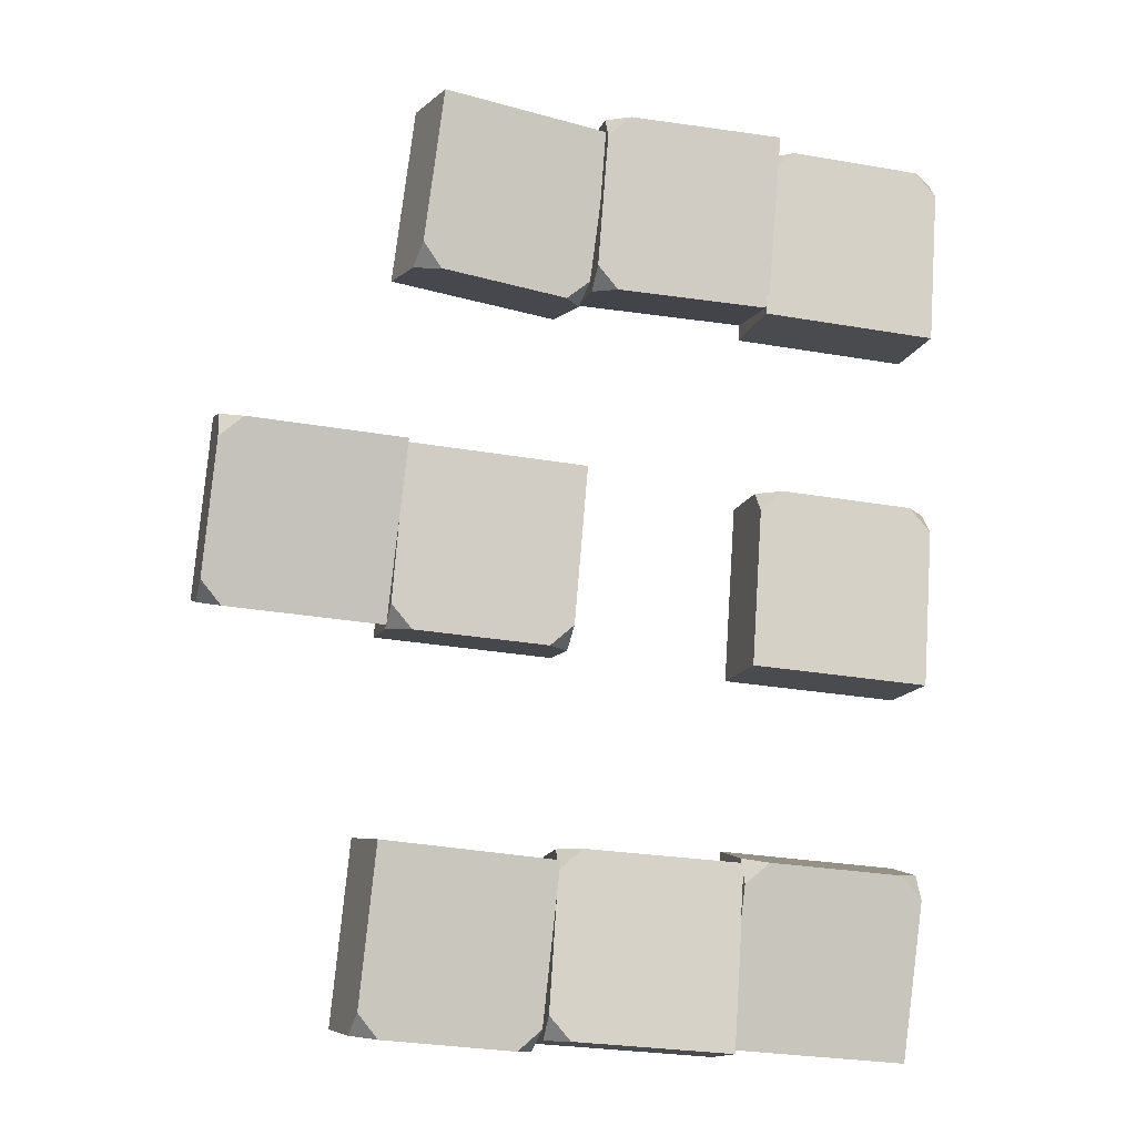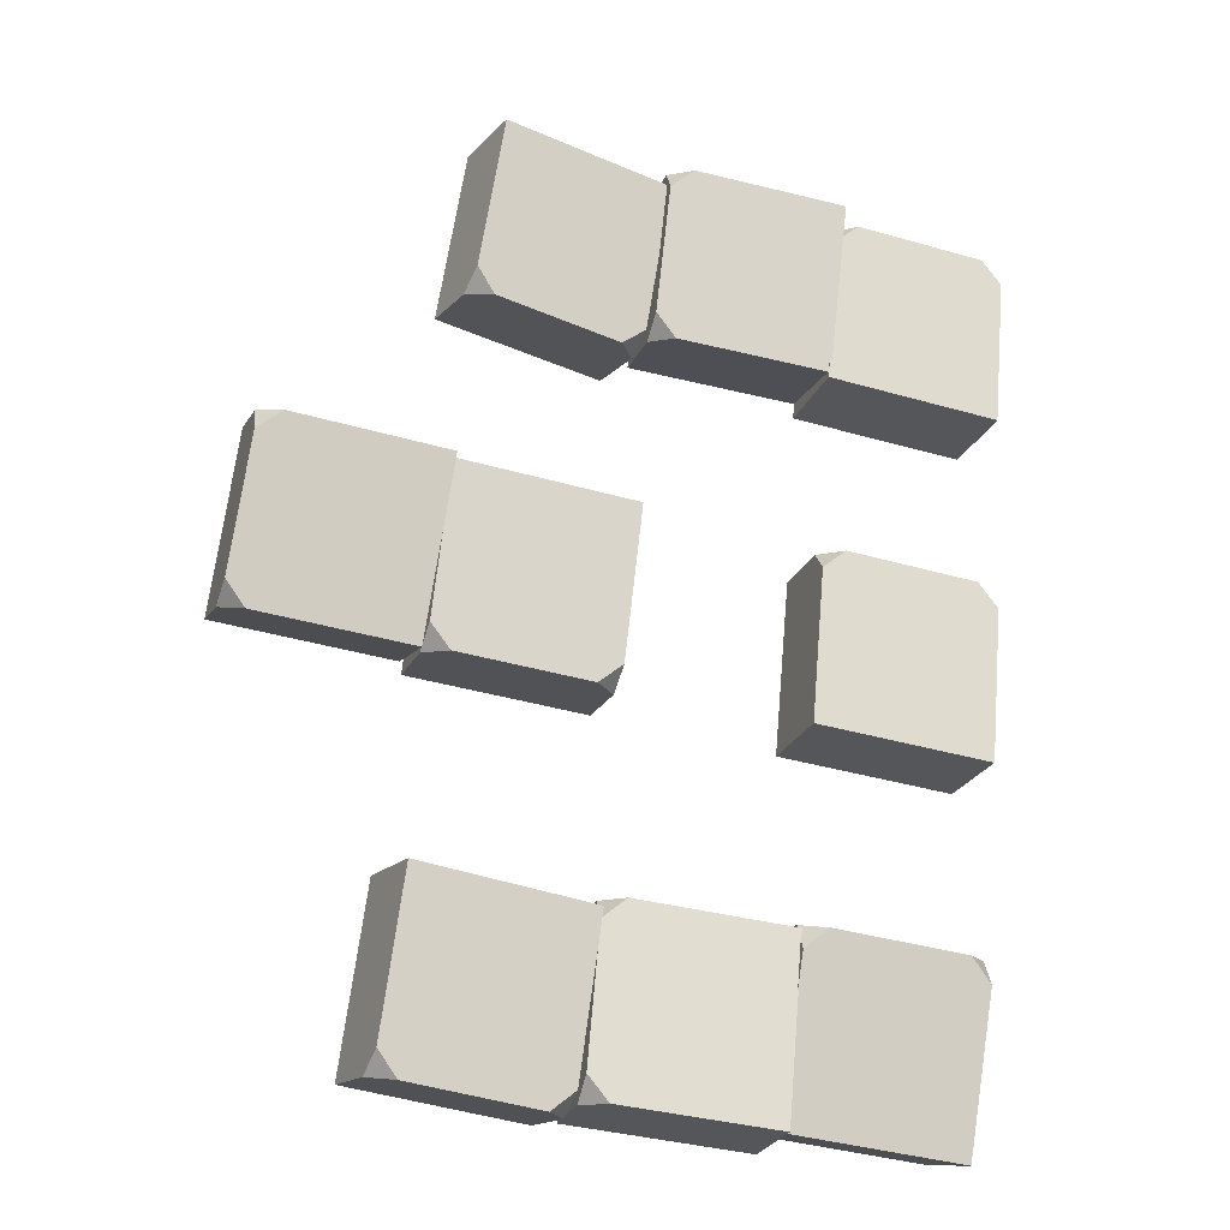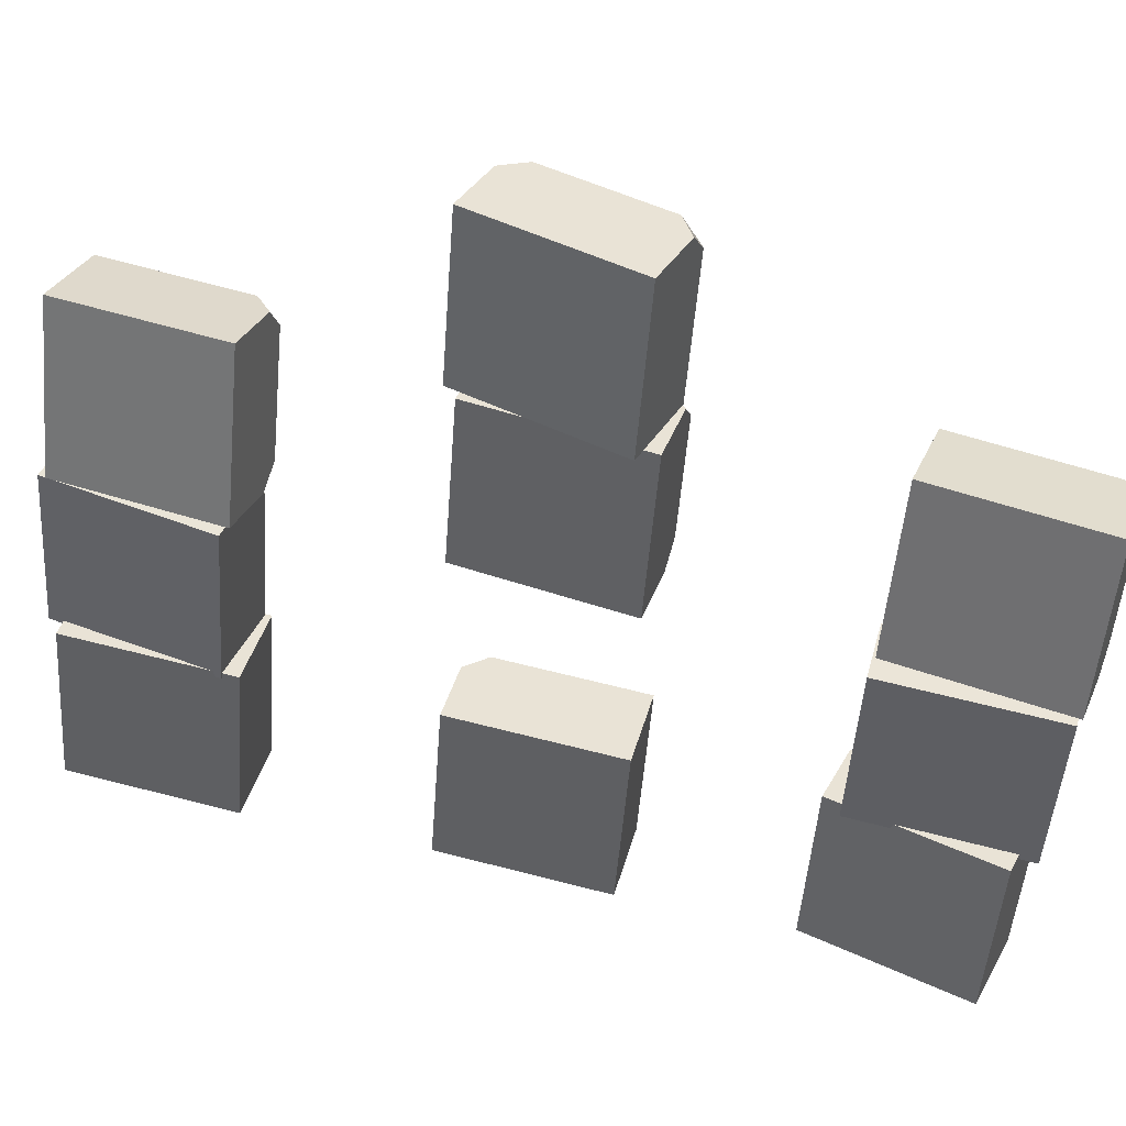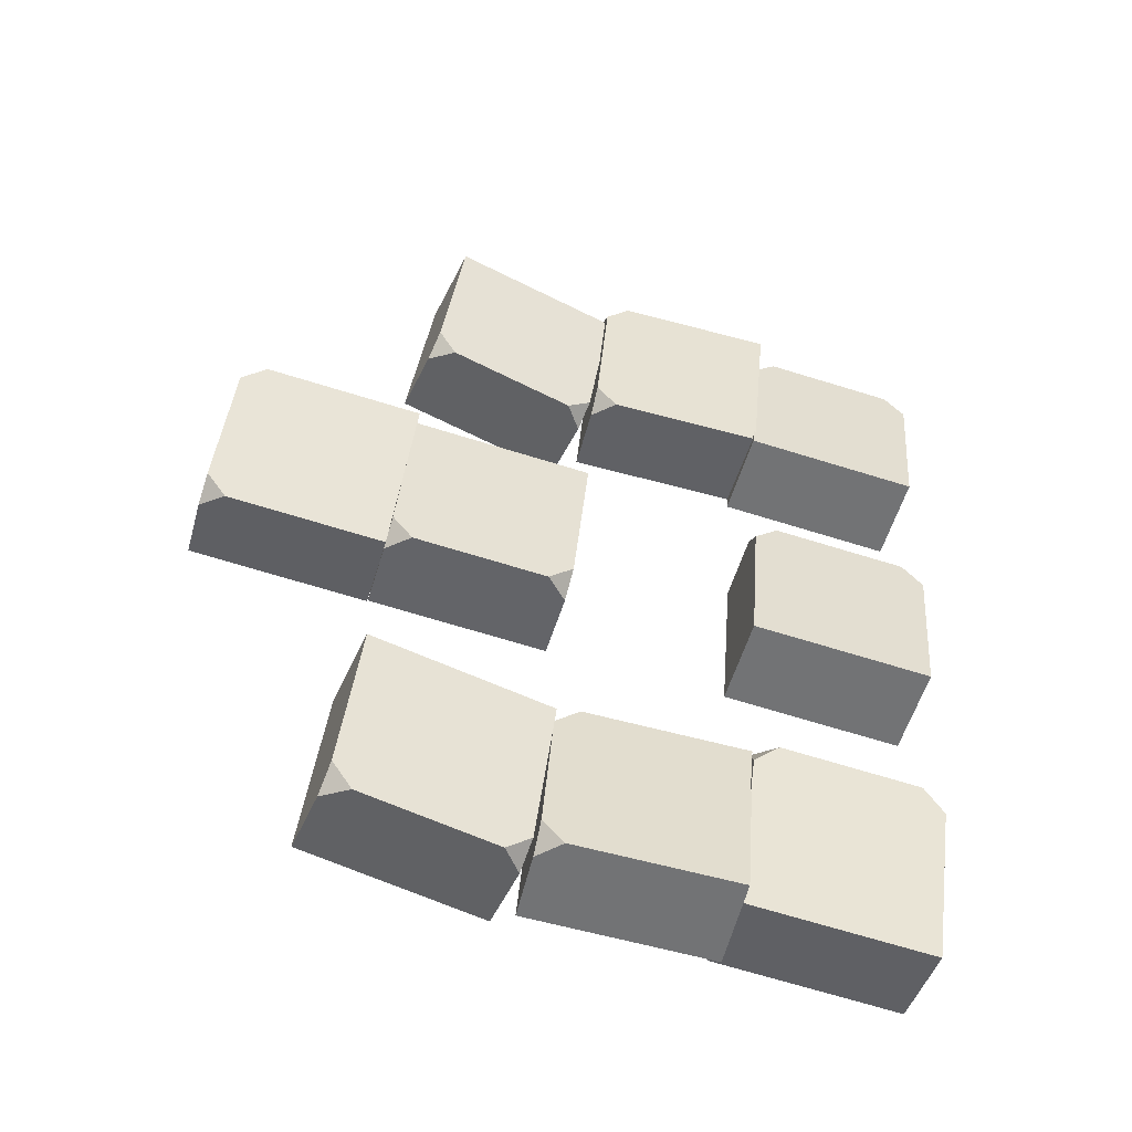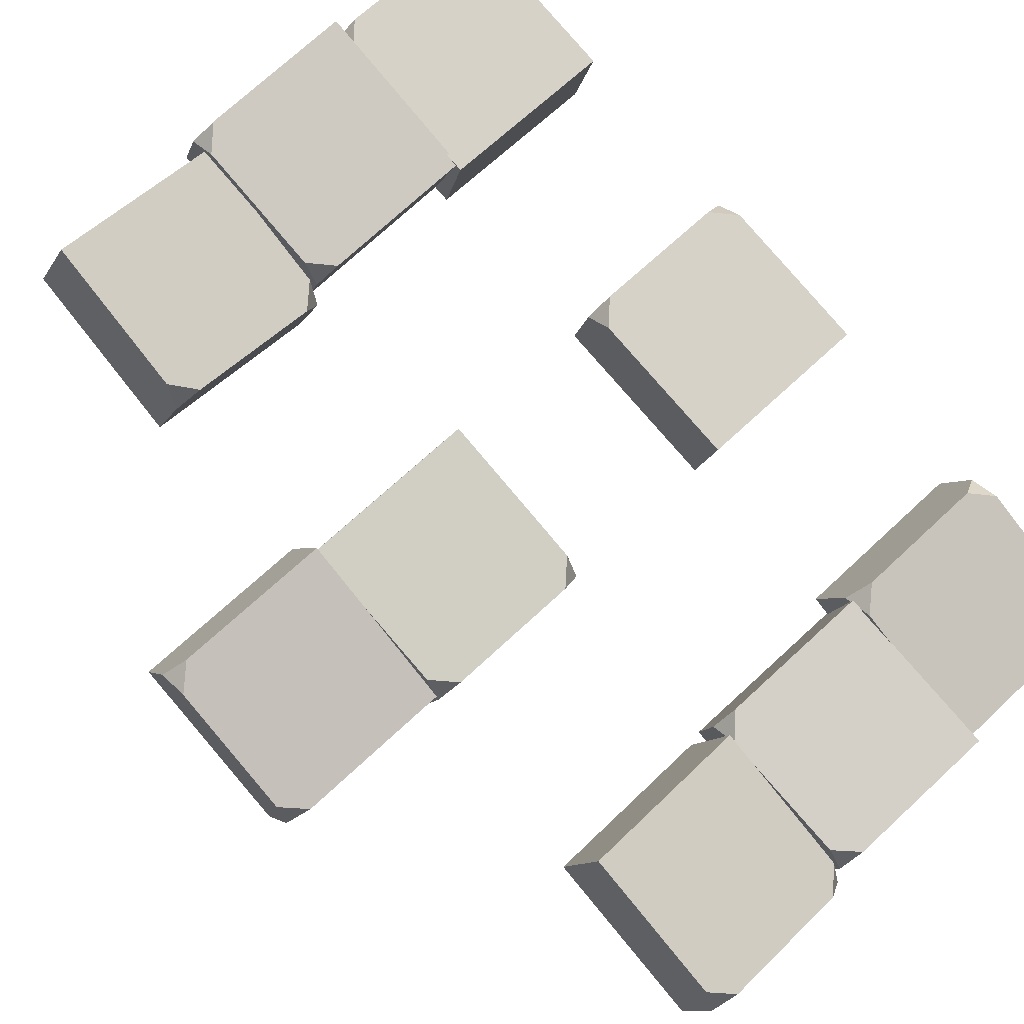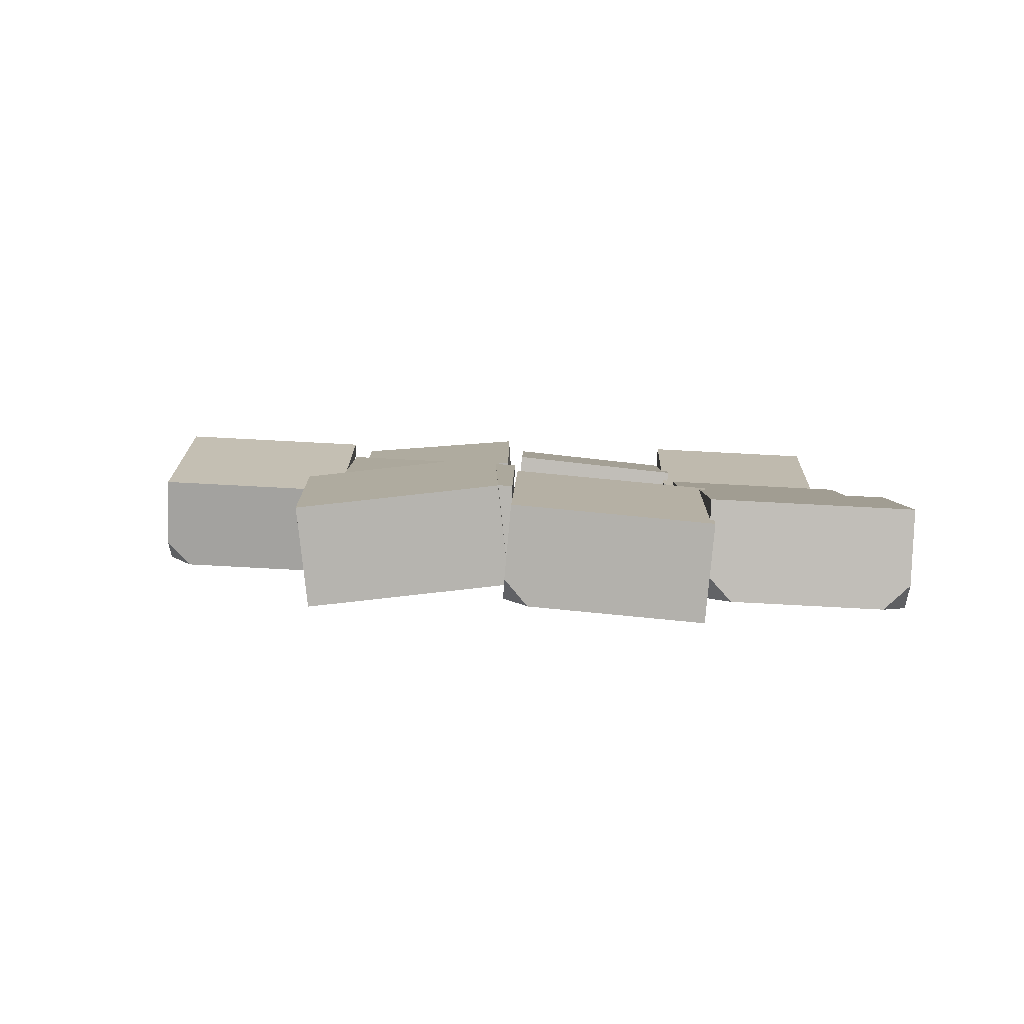
<metadata>
{"format":"obj","ext":"obj","renderer":"f3d","projection":"perspective","resolution":1024,"background":"white","views":[{"elev":-28.3,"azim":165.3,"up":"+Z"},{"elev":-39.4,"azim":160.4,"up":"+Z"},{"elev":-49.1,"azim":85.8,"up":"+Y"},{"elev":-70.5,"azim":163.0,"up":"+Z"},{"elev":67.4,"azim":136.5,"up":"+Y"},{"elev":79.0,"azim":-177.0,"up":"+Z"}]}
</metadata>
<code>
g Combined Mesh (root: scene) 9
v -34.5 14.11 61.12
v -32.5 14.11 61.12
v -34.5 15.01 60.68
v -32.5 15.01 60.68
v -32.5 15 62.91
v -32.5 14.11 61.12
v -34.5 15 62.91
v -34.5 14.11 61.12
v -32.5 15.79 62.25
v -32.5 15.01 60.68
v -32.5 14.11 61.12
v -32.5 15 62.91
v -32.5 15.68 62.58
v -32.5 15.68 62.58
v -32.75 15.9 62.47
v -32.5 15.79 62.25
v -34.5 15.68 62.58
v -34.5 15 62.91
v -34.5 15.79 62.25
v -34.5 14.11 61.12
v -34.5 15.01 60.68
v -32.75 15.9 62.47
v -32.5 15.68 62.58
v -32.5 15 62.91
v -34.25 15.9 62.47
v -34.5 15 62.91
v -34.5 15.68 62.58
v -34.5 15.01 60.68
v -32.5 15.01 60.68
v -34.5 15.79 62.25
v -32.5 15.79 62.25
v -32.75 15.9 62.47
v -34.25 15.9 62.47
v -34.25 15.9 62.47
v -34.5 15.68 62.58
v -34.5 15.79 62.25
v -32.56 14.81 62.75
v -32.56 14.29 60.81
v -32.51 15.77 62.49
v -32.51 15.26 60.56
v -30.57 14.18 60.84
v -32.56 14.29 60.81
v -30.57 14.69 62.78
v -32.56 14.81 62.75
v -30.76 15.16 60.58
v -32.51 15.26 60.56
v -32.56 14.29 60.81
v -30.57 14.18 60.84
v -30.52 14.91 60.65
v -30.52 14.91 60.65
v -30.51 15.21 60.83
v -30.76 15.16 60.58
v -30.52 15.42 62.58
v -30.57 14.69 62.78
v -30.76 15.67 62.52
v -32.56 14.81 62.75
v -32.51 15.77 62.49
v -30.51 15.21 60.83
v -30.52 14.91 60.65
v -30.57 14.18 60.84
v -30.51 15.6 62.28
v -30.57 14.69 62.78
v -30.52 15.42 62.58
v -32.51 15.77 62.49
v -32.51 15.26 60.56
v -30.76 15.67 62.52
v -30.76 15.16 60.58
v -30.51 15.21 60.83
v -30.51 15.6 62.28
v -30.51 15.6 62.28
v -30.52 15.42 62.58
v -30.76 15.67 62.52
v -34.5 15.37 64.82
v -32.5 15.37 64.82
v -34.5 16.33 64.57
v -32.5 16.33 64.57
v -32.5 15.88 66.76
v -32.5 15.37 64.82
v -34.5 15.88 66.76
v -34.5 15.37 64.82
v -32.5 16.78 66.26
v -32.5 16.33 64.57
v -32.5 15.37 64.82
v -32.5 15.88 66.76
v -32.5 16.6 66.56
v -32.5 16.6 66.56
v -32.75 16.84 66.5
v -32.5 16.78 66.26
v -34.5 16.6 66.56
v -34.5 15.88 66.76
v -34.5 16.78 66.26
v -34.5 15.37 64.82
v -34.5 16.33 64.57
v -32.75 16.84 66.5
v -32.5 16.6 66.56
v -32.5 15.88 66.76
v -34.25 16.84 66.5
v -34.5 15.88 66.76
v -34.5 16.6 66.56
v -34.5 16.33 64.57
v -32.5 16.33 64.57
v -34.5 16.78 66.26
v -32.5 16.78 66.26
v -32.75 16.84 66.5
v -34.25 16.84 66.5
v -34.25 16.84 66.5
v -34.5 16.6 66.56
v -34.5 16.78 66.26
v -28.4 15.01 62.66
v -30.38 14.77 62.72
v -28.52 15.93 62.29
v -30.51 15.7 62.35
v -30.35 14.05 60.85
v -30.38 14.77 62.72
v -28.37 14.29 60.79
v -28.4 15.01 62.66
v -30.48 15.06 60.72
v -30.51 15.7 62.35
v -30.38 14.77 62.72
v -30.35 14.05 60.85
v -30.44 14.74 60.58
v -30.44 14.74 60.58
v -30.23 15 60.48
v -30.48 15.06 60.72
v -28.46 14.98 60.52
v -28.37 14.29 60.79
v -28.49 15.3 60.66
v -28.4 15.01 62.66
v -28.52 15.93 62.29
v -30.23 15 60.48
v -30.44 14.74 60.58
v -30.35 14.05 60.85
v -28.74 15.18 60.44
v -28.37 14.29 60.79
v -28.46 14.98 60.52
v -28.52 15.93 62.29
v -30.51 15.7 62.35
v -28.49 15.3 60.66
v -30.48 15.06 60.72
v -30.23 15 60.48
v -28.74 15.18 60.44
v -28.74 15.18 60.44
v -28.46 14.98 60.52
v -28.49 15.3 60.66
v -34.5 16.27 68.82
v -32.5 16.27 68.82
v -34.5 17.24 68.57
v -32.5 17.24 68.57
v -32.5 16.78 70.76
v -32.5 16.27 68.82
v -34.5 16.78 70.76
v -34.5 16.27 68.82
v -32.5 17.69 70.26
v -32.5 17.24 68.57
v -32.5 16.27 68.82
v -32.5 16.78 70.76
v -32.5 17.51 70.56
v -32.5 17.51 70.56
v -32.75 17.75 70.5
v -32.5 17.69 70.26
v -34.5 17.51 70.56
v -34.5 16.78 70.76
v -34.5 17.69 70.26
v -34.5 16.27 68.82
v -34.5 17.24 68.57
v -32.75 17.75 70.5
v -32.5 17.51 70.56
v -32.5 16.78 70.76
v -34.25 17.75 70.5
v -34.5 16.78 70.76
v -34.5 17.51 70.56
v -34.5 17.24 68.57
v -32.5 17.24 68.57
v -34.5 17.69 70.26
v -32.5 17.69 70.26
v -32.75 17.75 70.5
v -34.25 17.75 70.5
v -34.25 17.75 70.5
v -34.5 17.51 70.56
v -34.5 17.69 70.26
v -28.5 15.93 66.79
v -30.5 15.93 66.79
v -28.5 16.88 66.47
v -30.5 16.88 66.47
v -30.5 15.27 64.91
v -30.5 15.93 66.79
v -28.5 15.27 64.91
v -28.5 15.93 66.79
v -30.5 16.3 64.81
v -30.5 16.88 66.47
v -30.5 15.93 66.79
v -30.5 15.27 64.91
v -30.5 15.98 64.66
v -30.5 15.98 64.66
v -30.25 16.22 64.58
v -30.5 16.3 64.81
v -28.5 15.98 64.66
v -28.5 15.27 64.91
v -28.5 16.3 64.81
v -28.5 15.93 66.79
v -28.5 16.88 66.47
v -30.25 16.22 64.58
v -30.5 15.98 64.66
v -30.5 15.27 64.91
v -28.75 16.22 64.58
v -28.5 15.27 64.91
v -28.5 15.98 64.66
v -28.5 16.88 66.47
v -30.5 16.88 66.47
v -28.5 16.3 64.81
v -30.5 16.3 64.81
v -30.25 16.22 64.58
v -28.75 16.22 64.58
v -28.75 16.22 64.58
v -28.5 15.98 64.66
v -28.5 16.3 64.81
v -32.54 17.05 70.87
v -32.57 16.31 69.01
v -32.5 17.98 70.5
v -32.53 17.24 68.64
v -30.57 16.22 69.01
v -32.57 16.31 69.01
v -30.54 16.96 70.87
v -32.54 17.05 70.87
v -30.78 17.16 68.64
v -32.53 17.24 68.64
v -32.57 16.31 69.01
v -30.57 16.22 69.01
v -30.54 16.92 68.73
v -30.54 16.92 68.73
v -30.53 17.25 68.87
v -30.78 17.16 68.64
v -30.51 17.66 70.59
v -30.54 16.96 70.87
v -30.75 17.9 70.5
v -32.54 17.05 70.87
v -32.5 17.98 70.5
v -30.53 17.25 68.87
v -30.54 16.92 68.73
v -30.57 16.22 69.01
v -30.5 17.8 70.27
v -30.54 16.96 70.87
v -30.51 17.66 70.59
v -32.5 17.98 70.5
v -32.53 17.24 68.64
v -30.75 17.9 70.5
v -30.78 17.16 68.64
v -30.53 17.25 68.87
v -30.5 17.8 70.27
v -30.5 17.8 70.27
v -30.51 17.66 70.59
v -30.75 17.9 70.5
v -28.43 17.07 70.72
v -30.4 16.76 70.76
v -28.58 18 70.37
v -30.56 17.68 70.4
v -30.32 16.05 68.89
v -30.4 16.76 70.76
v -28.34 16.37 68.85
v -28.43 17.07 70.72
v -30.48 17.06 68.77
v -30.56 17.68 70.4
v -30.4 16.76 70.76
v -30.32 16.05 68.89
v -30.44 16.74 68.62
v -30.44 16.74 68.62
v -30.23 17.01 68.53
v -30.48 17.06 68.77
v -28.46 17.06 68.59
v -28.34 16.37 68.85
v -28.51 17.38 68.73
v -28.43 17.07 70.72
v -28.58 18 70.37
v -30.23 17.01 68.53
v -30.44 16.74 68.62
v -30.32 16.05 68.89
v -28.75 17.25 68.5
v -28.34 16.37 68.85
v -28.46 17.06 68.59
v -28.58 18 70.37
v -30.56 17.68 70.4
v -28.51 17.38 68.73
v -30.48 17.06 68.77
v -30.23 17.01 68.53
v -28.75 17.25 68.5
v -28.75 17.25 68.5
v -28.46 17.06 68.59
v -28.51 17.38 68.73
v -28.5 16.12 66.91
v -28.5 15.17 65.15
v -28.5 17 66.44
v -28.5 16.05 64.68
v -26.5 15.17 65.15
v -28.5 15.17 65.15
v -26.5 16.12 66.91
v -28.5 16.12 66.91
v -26.75 16.05 64.68
v -28.5 16.05 64.68
v -28.5 15.17 65.15
v -26.5 15.17 65.15
v -26.5 15.83 64.8
v -26.5 15.83 64.8
v -26.5 16.17 64.9
v -26.75 16.05 64.68
v -26.5 16.78 66.56
v -26.5 16.12 66.91
v -26.75 17 66.44
v -28.5 16.12 66.91
v -28.5 17 66.44
v -26.5 16.17 64.9
v -26.5 15.83 64.8
v -26.5 15.17 65.15
v -26.5 16.88 66.22
v -26.5 16.12 66.91
v -26.5 16.78 66.56
v -28.5 17 66.44
v -28.5 16.05 64.68
v -26.75 17 66.44
v -26.75 16.05 64.68
v -26.5 16.17 64.9
v -26.5 16.88 66.22
v -26.5 16.88 66.22
v -26.5 16.78 66.56
v -26.75 17 66.44
g Combined Mesh (root: scene) 9_0
f 3 2 1
f 3 4 2
f 7 6 5
f 7 8 6
f 11 10 9
f 12 11 9
f 9 13 12
f 16 15 14
f 19 18 17
f 18 19 20
f 19 21 20
f 24 23 22
f 22 25 24
f 24 25 26
f 27 26 25
f 30 29 28
f 33 32 31
f 29 33 31
f 30 33 29
f 36 35 34
g Combined Mesh (root: scene) 9_1
f 39 38 37
f 39 40 38
f 43 42 41
f 43 44 42
f 47 46 45
f 48 47 45
f 45 49 48
f 52 51 50
f 55 54 53
f 54 55 56
f 55 57 56
f 60 59 58
f 58 61 60
f 60 61 62
f 63 62 61
f 66 65 64
f 69 68 67
f 65 69 67
f 66 69 65
f 72 71 70
g Combined Mesh (root: scene) 9_2
f 75 74 73
f 75 76 74
f 79 78 77
f 79 80 78
f 83 82 81
f 84 83 81
f 81 85 84
f 88 87 86
f 91 90 89
f 90 91 92
f 91 93 92
f 96 95 94
f 94 97 96
f 96 97 98
f 99 98 97
f 102 101 100
f 105 104 103
f 101 105 103
f 102 105 101
f 108 107 106
g Combined Mesh (root: scene) 9_3
f 111 110 109
f 111 112 110
f 115 114 113
f 115 116 114
f 119 118 117
f 120 119 117
f 117 121 120
f 124 123 122
f 127 126 125
f 126 127 128
f 127 129 128
f 132 131 130
f 130 133 132
f 132 133 134
f 135 134 133
f 138 137 136
f 141 140 139
f 137 141 139
f 138 141 137
f 144 143 142
g Combined Mesh (root: scene) 9_4
f 147 146 145
f 147 148 146
f 151 150 149
f 151 152 150
f 155 154 153
f 156 155 153
f 153 157 156
f 160 159 158
f 163 162 161
f 162 163 164
f 163 165 164
f 168 167 166
f 166 169 168
f 168 169 170
f 171 170 169
f 174 173 172
f 177 176 175
f 173 177 175
f 174 177 173
f 180 179 178
g Combined Mesh (root: scene) 9_5
f 183 182 181
f 183 184 182
f 187 186 185
f 187 188 186
f 191 190 189
f 192 191 189
f 189 193 192
f 196 195 194
f 199 198 197
f 198 199 200
f 199 201 200
f 204 203 202
f 202 205 204
f 204 205 206
f 207 206 205
f 210 209 208
f 213 212 211
f 209 213 211
f 210 213 209
f 216 215 214
g Combined Mesh (root: scene) 9_6
f 219 218 217
f 219 220 218
f 223 222 221
f 223 224 222
f 227 226 225
f 228 227 225
f 225 229 228
f 232 231 230
f 235 234 233
f 234 235 236
f 235 237 236
f 240 239 238
f 238 241 240
f 240 241 242
f 243 242 241
f 246 245 244
f 249 248 247
f 245 249 247
f 246 249 245
f 252 251 250
g Combined Mesh (root: scene) 9_7
f 255 254 253
f 255 256 254
f 259 258 257
f 259 260 258
f 263 262 261
f 264 263 261
f 261 265 264
f 268 267 266
f 271 270 269
f 270 271 272
f 271 273 272
f 276 275 274
f 274 277 276
f 276 277 278
f 279 278 277
f 282 281 280
f 285 284 283
f 281 285 283
f 282 285 281
f 288 287 286
g Combined Mesh (root: scene) 9_8
f 291 290 289
f 291 292 290
f 295 294 293
f 295 296 294
f 299 298 297
f 300 299 297
f 297 301 300
f 304 303 302
f 307 306 305
f 306 307 308
f 307 309 308
f 312 311 310
f 310 313 312
f 312 313 314
f 315 314 313
f 318 317 316
f 321 320 319
f 317 321 319
f 318 321 317
f 324 323 322

</code>
